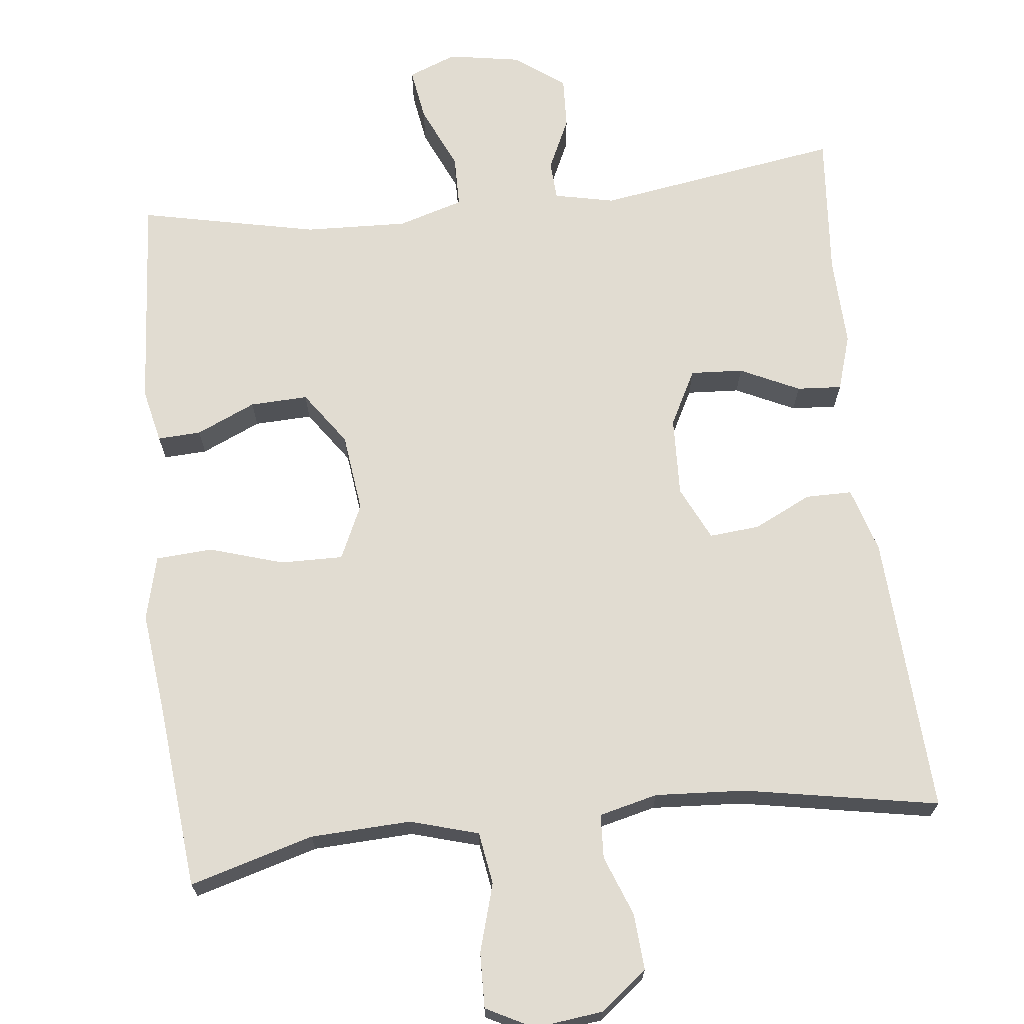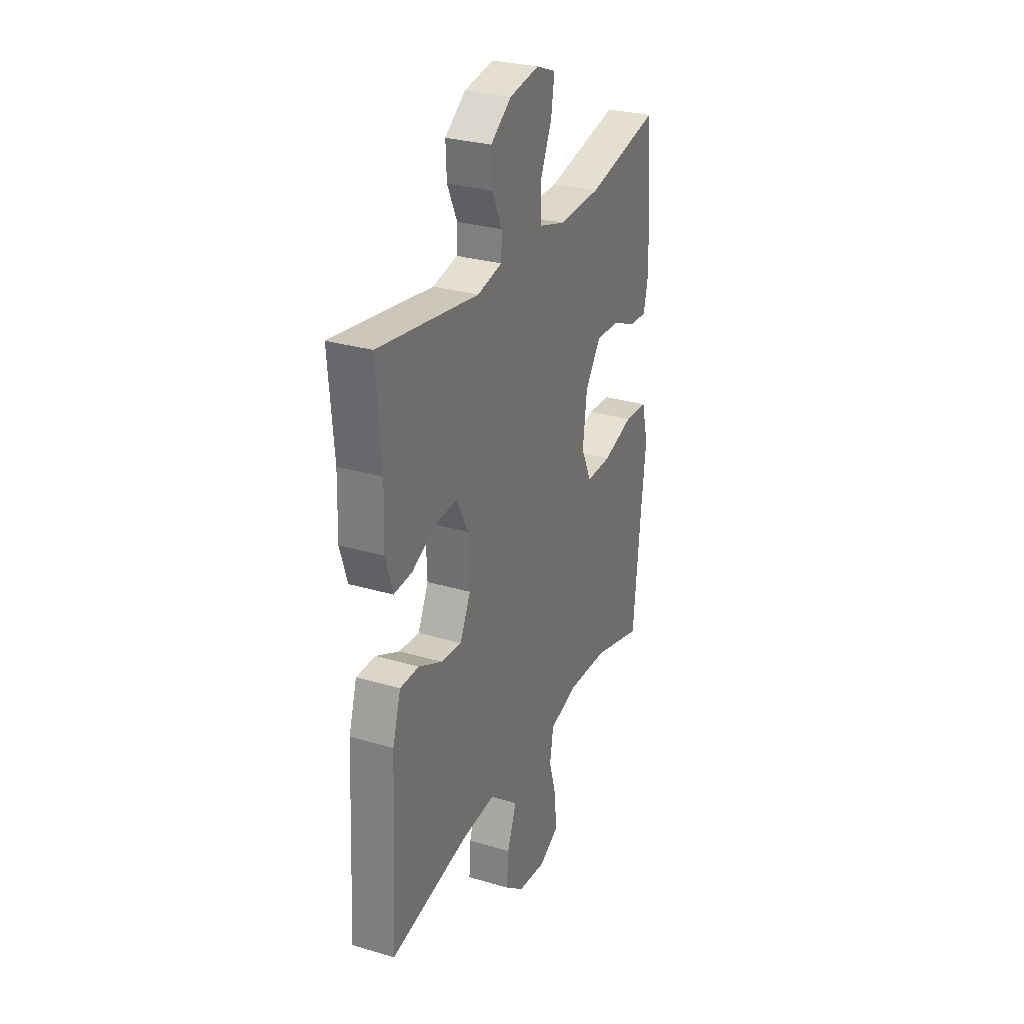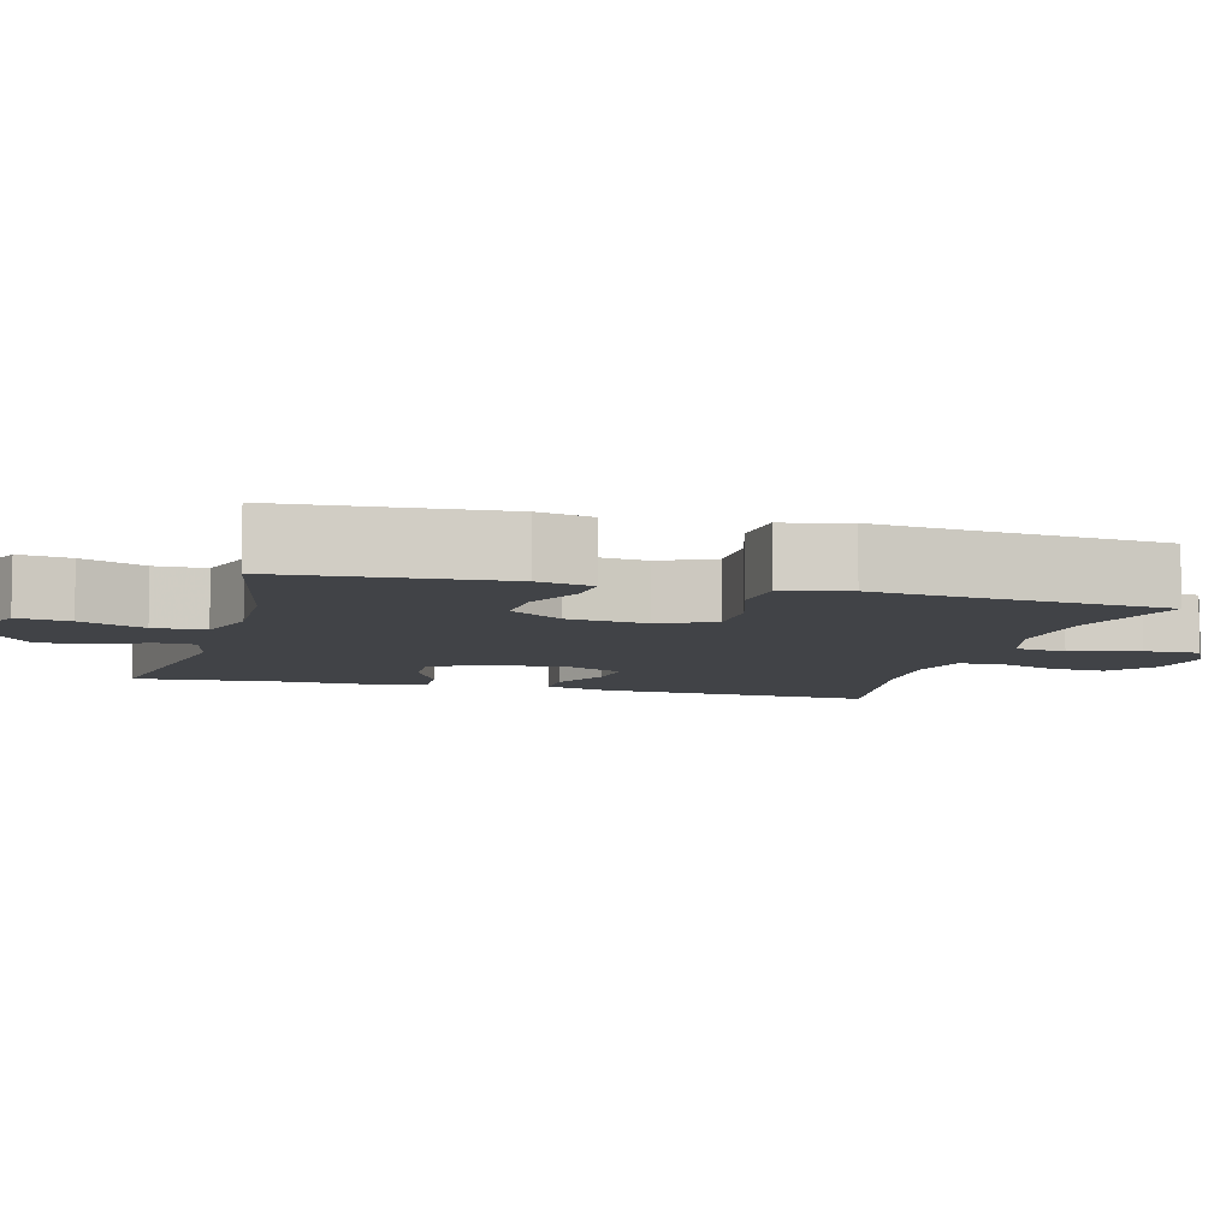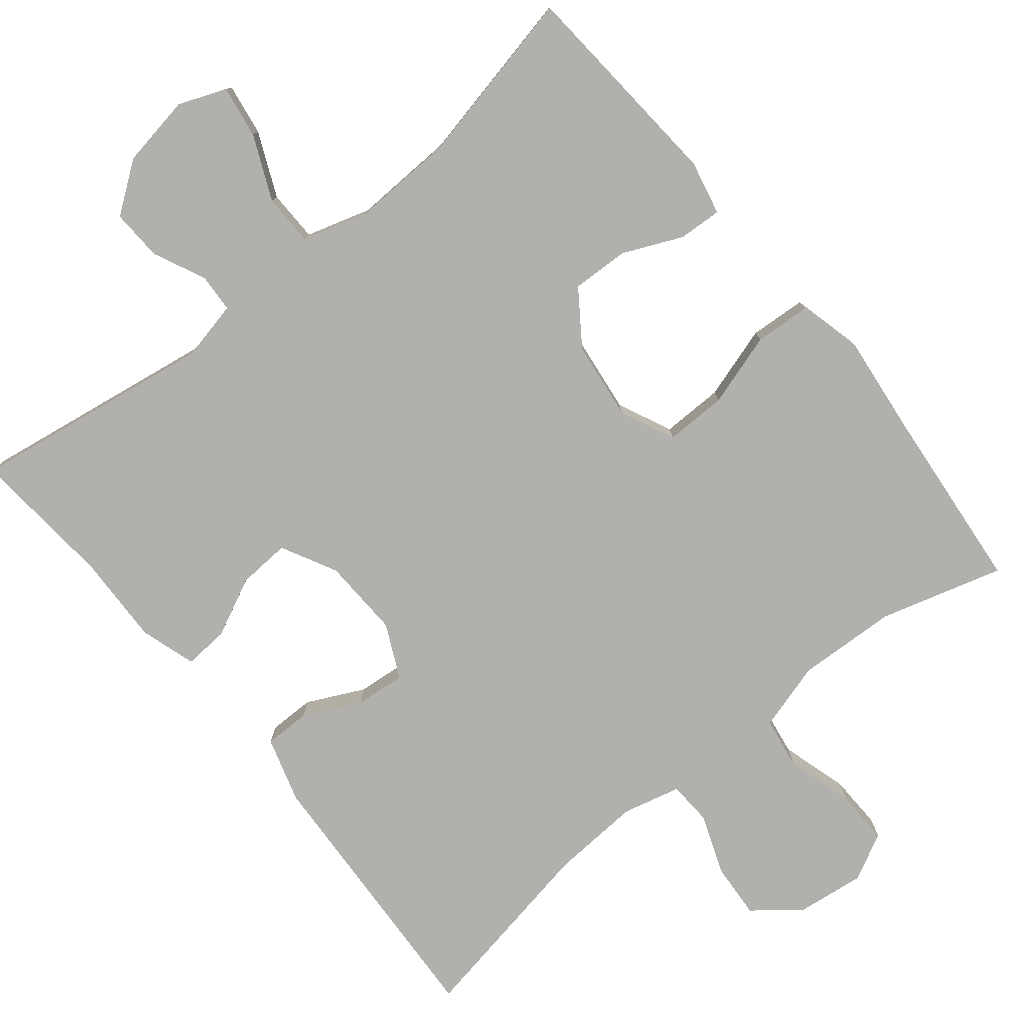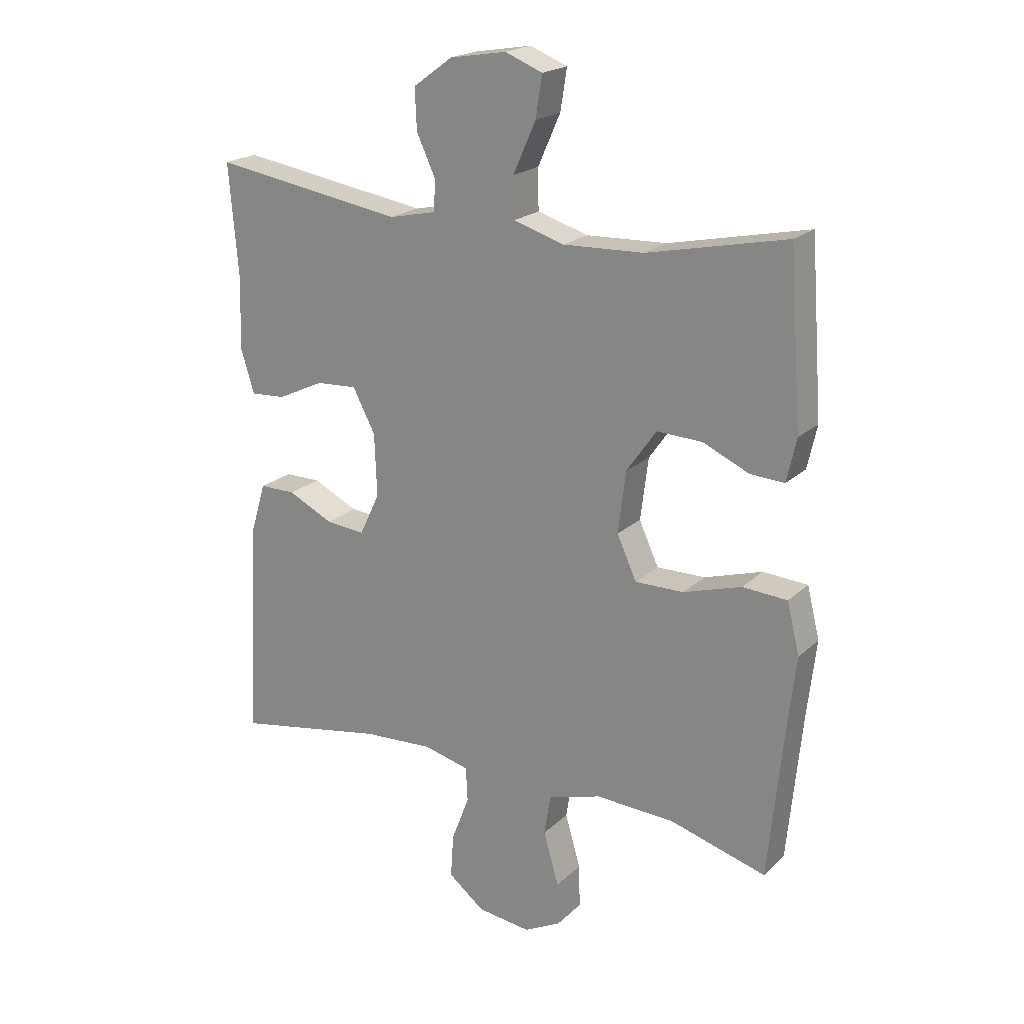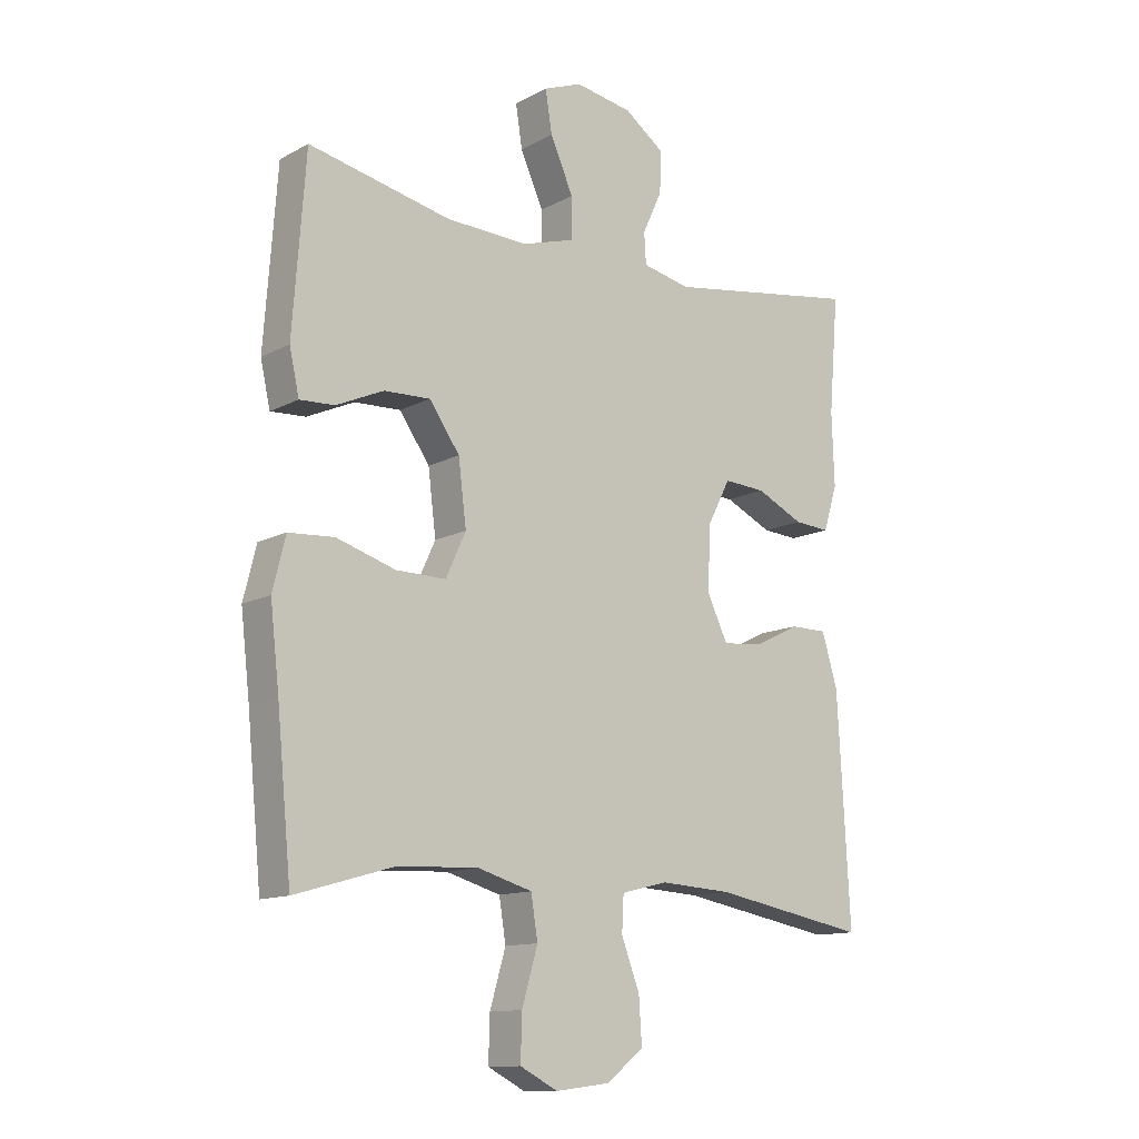
<metadata>
{"format":"obj","ext":"obj","renderer":"f3d","projection":"perspective","resolution":1024,"background":"white","views":[{"elev":69.0,"azim":173.7,"up":"+Y"},{"elev":29.1,"azim":-66.3,"up":"+Z"},{"elev":-7.3,"azim":74.7,"up":"+Y"},{"elev":-78.6,"azim":39.2,"up":"+Y"},{"elev":20.5,"azim":32.1,"up":"+Z"},{"elev":-12.6,"azim":140.6,"up":"+Z"}]}
</metadata>
<code>
v -0.5 0.07 -0.5
v -0.48 0.07 -0.131
v -0.454 0.07 -0.045
v -0.393 0.07 -0.045
v -0.317 0.07 -0.082
v -0.251 0.07 -0.088
v -0.217 0.07 -0.017
v -0.221 0.07 0.088
v -0.259 0.07 0.161
v -0.328 0.07 0.157
v -0.406 0.07 0.12
v -0.465 0.07 0.116
v -0.488 0.07 0.19
v -0.484 0.07 0.309
v -0.5 0.07 0.5
v -0.178 0.07 0.449
v -0.099 0.07 0.466
v -0.096 0.07 0.517
v -0.128 0.07 0.586
v -0.131 0.07 0.654
v -0.065 0.07 0.702
v 0.03 0.07 0.718
v 0.093 0.07 0.693
v 0.082 0.07 0.624
v 0.044 0.07 0.539
v 0.045 0.07 0.471
v 0.131 0.07 0.445
v 0.266 0.07 0.45
v 0.5 0.07 0.5
v 0.521 0.07 0.215
v 0.505 0.07 0.143
v 0.448 0.07 0.146
v 0.37 0.07 0.181
v 0.294 0.07 0.184
v 0.244 0.07 0.113
v 0.231 0.07 0.009
v 0.264 0.07 -0.063
v 0.346 0.07 -0.062
v 0.443 0.07 -0.032
v 0.518 0.07 -0.037
v 0.539 0.07 -0.122
v 0.524 0.07 -0.253
v 0.5 0.07 -0.5
v 0.337 0.07 -0.453
v 0.205 0.07 -0.447
v 0.115 0.07 -0.473
v 0.104 0.07 -0.542
v 0.13 0.07 -0.631
v 0.132 0.07 -0.704
v 0.07 0.07 -0.736
v -0.02 0.07 -0.725
v -0.081 0.07 -0.677
v -0.076 0.07 -0.603
v -0.046 0.07 -0.524
v -0.049 0.07 -0.466
v -0.126 0.07 -0.447
v -0.245 0.07 -0.454
v -0.5 0 -0.5
v -0.48 0 -0.131
v -0.454 0 -0.045
v -0.393 0 -0.045
v -0.317 0 -0.082
v -0.251 0 -0.088
v -0.217 0 -0.017
v -0.221 0 0.088
v -0.259 0 0.161
v -0.328 0 0.157
v -0.406 0 0.12
v -0.465 0 0.116
v -0.488 0 0.19
v -0.484 0 0.309
v -0.5 0 0.5
v -0.178 0 0.449
v -0.099 0 0.466
v -0.096 0 0.517
v -0.128 0 0.586
v -0.131 0 0.654
v -0.065 0 0.702
v 0.03 0 0.718
v 0.093 0 0.693
v 0.082 0 0.624
v 0.044 0 0.539
v 0.045 0 0.471
v 0.131 0 0.445
v 0.266 0 0.45
v 0.5 0 0.5
v 0.521 0 0.215
v 0.505 0 0.143
v 0.448 0 0.146
v 0.37 0 0.181
v 0.294 0 0.184
v 0.244 0 0.113
v 0.231 0 0.009
v 0.264 0 -0.063
v 0.346 0 -0.062
v 0.443 0 -0.032
v 0.518 0 -0.037
v 0.539 0 -0.122
v 0.524 0 -0.253
v 0.5 0 -0.5
v 0.337 0 -0.453
v 0.205 0 -0.447
v 0.115 0 -0.473
v 0.104 0 -0.542
v 0.13 0 -0.631
v 0.132 0 -0.704
v 0.07 0 -0.736
v -0.02 0 -0.725
v -0.081 0 -0.677
v -0.076 0 -0.603
v -0.046 0 -0.524
v -0.049 0 -0.466
v -0.126 0 -0.447
v -0.245 0 -0.454
f 52 53 54
f 51 52 54
f 50 51 54
f 49 50 54
f 48 49 54
f 47 48 54
f 46 47 54 55
f 45 46 55 56
f 42 43 44
f 42 44 45
f 41 42 45
f 40 41 45
f 39 40 45
f 38 39 45
f 37 38 45 56
f 31 32 33
f 30 31 33
f 29 30 33
f 28 29 33
f 27 28 33 34
f 26 27 34 35
f 23 24 25
f 22 23 25
f 21 22 25
f 20 21 25
f 19 20 25
f 18 19 25
f 17 18 25 26
f 26 35 36
f 17 26 36
f 16 17 36
f 12 13 14
f 11 12 14
f 10 11 14
f 14 15 16
f 10 14 16
f 9 10 16
f 3 4 5
f 2 3 5
f 1 2 5
f 57 1 5
f 57 5 6
f 56 57 6 7
f 37 56 7 8
f 16 36 37
f 9 16 37
f 8 9 37
f 111 110 109
f 111 109 108
f 111 108 107
f 111 107 106
f 111 106 105
f 111 105 104
f 112 111 104 103
f 113 112 103 102
f 101 100 99
f 102 101 99
f 102 99 98
f 102 98 97
f 102 97 96
f 102 96 95
f 113 102 95 94
f 90 89 88
f 90 88 87
f 90 87 86
f 90 86 85
f 91 90 85 84
f 92 91 84 83
f 82 81 80
f 82 80 79
f 82 79 78
f 82 78 77
f 82 77 76
f 82 76 75
f 83 82 75 74
f 93 92 83
f 93 83 74
f 93 74 73
f 71 70 69
f 71 69 68
f 71 68 67
f 73 72 71
f 73 71 67
f 73 67 66
f 62 61 60
f 62 60 59
f 62 59 58
f 62 58 114
f 63 62 114
f 64 63 114 113
f 65 64 113 94
f 94 93 73
f 94 73 66
f 94 66 65
f 1 58 59 2
f 2 59 60 3
f 3 60 61 4
f 4 61 62 5
f 5 62 63 6
f 6 63 64 7
f 7 64 65 8
f 8 65 66 9
f 9 66 67 10
f 10 67 68 11
f 11 68 69 12
f 12 69 70 13
f 13 70 71 14
f 14 71 72 15
f 15 72 73 16
f 16 73 74 17
f 17 74 75 18
f 18 75 76 19
f 19 76 77 20
f 20 77 78 21
f 21 78 79 22
f 22 79 80 23
f 23 80 81 24
f 24 81 82 25
f 25 82 83 26
f 26 83 84 27
f 27 84 85 28
f 28 85 86 29
f 29 86 87 30
f 30 87 88 31
f 31 88 89 32
f 32 89 90 33
f 33 90 91 34
f 34 91 92 35
f 35 92 93 36
f 36 93 94 37
f 37 94 95 38
f 38 95 96 39
f 39 96 97 40
f 40 97 98 41
f 41 98 99 42
f 42 99 100 43
f 43 100 101 44
f 44 101 102 45
f 45 102 103 46
f 46 103 104 47
f 47 104 105 48
f 48 105 106 49
f 49 106 107 50
f 50 107 108 51
f 51 108 109 52
f 52 109 110 53
f 53 110 111 54
f 54 111 112 55
f 55 112 113 56
f 56 113 114 57
f 57 114 58 1

</code>
